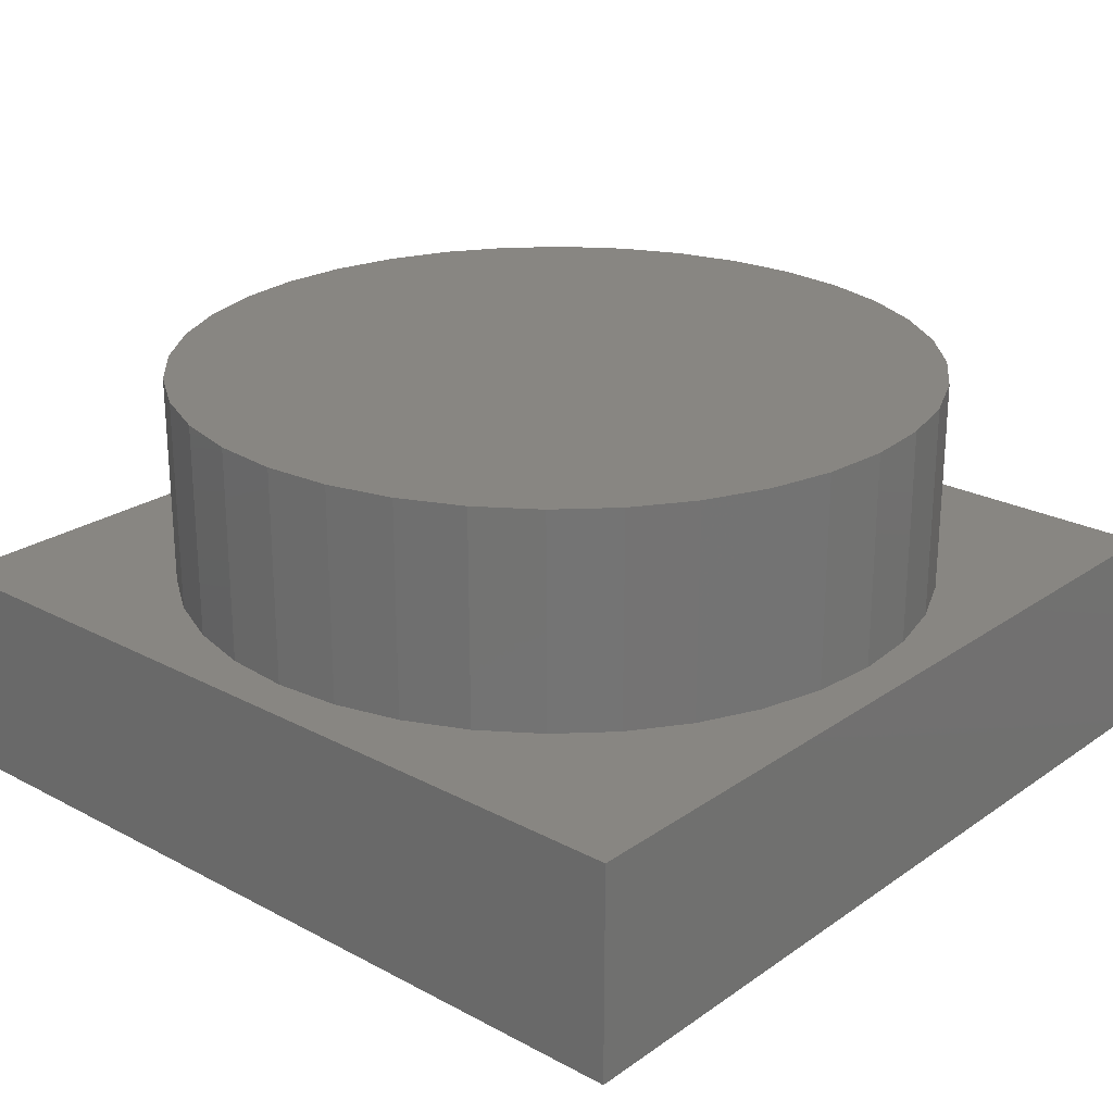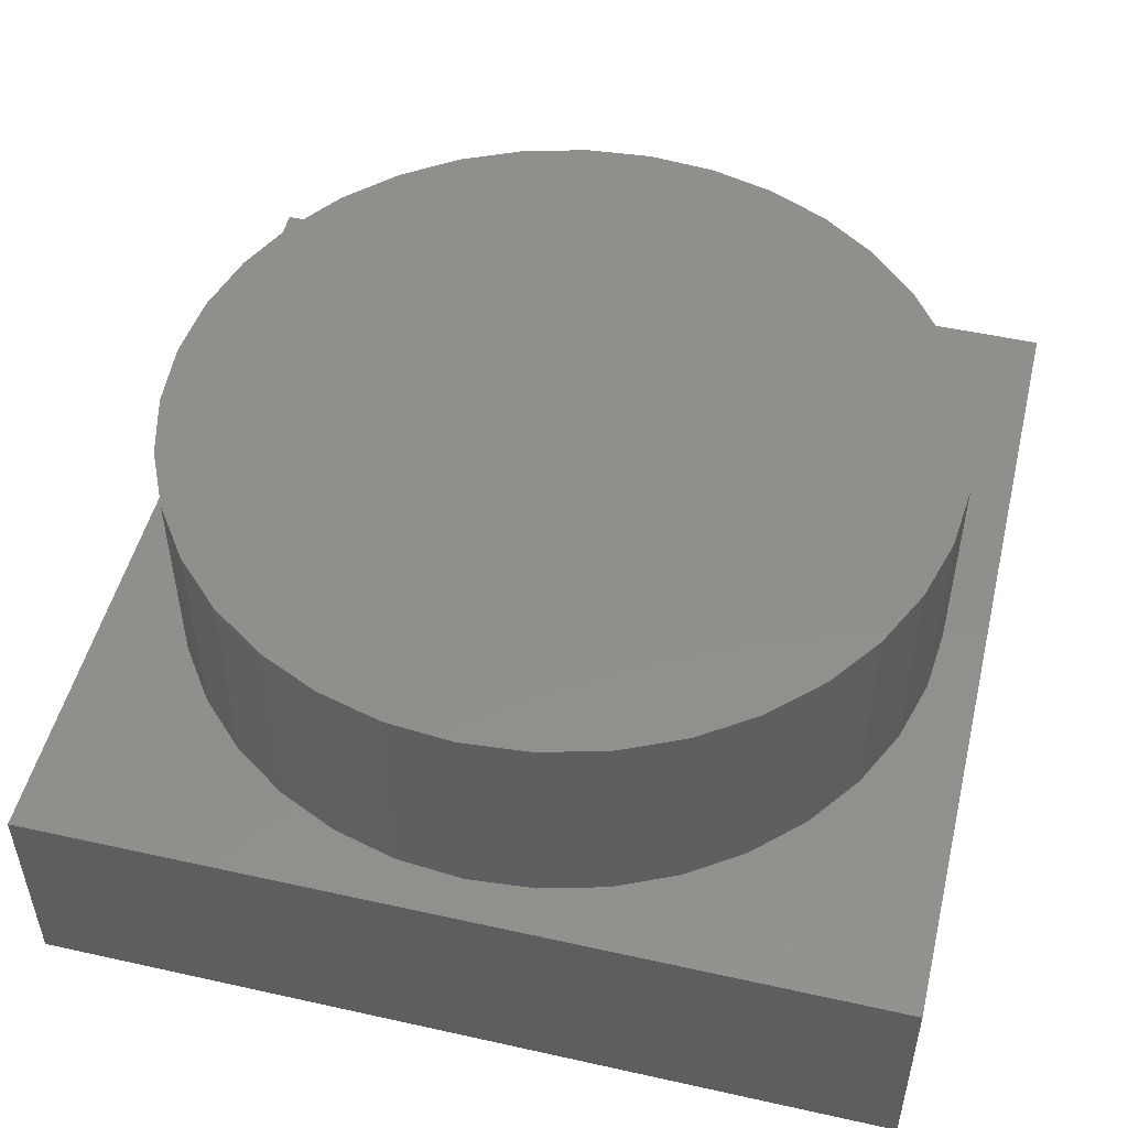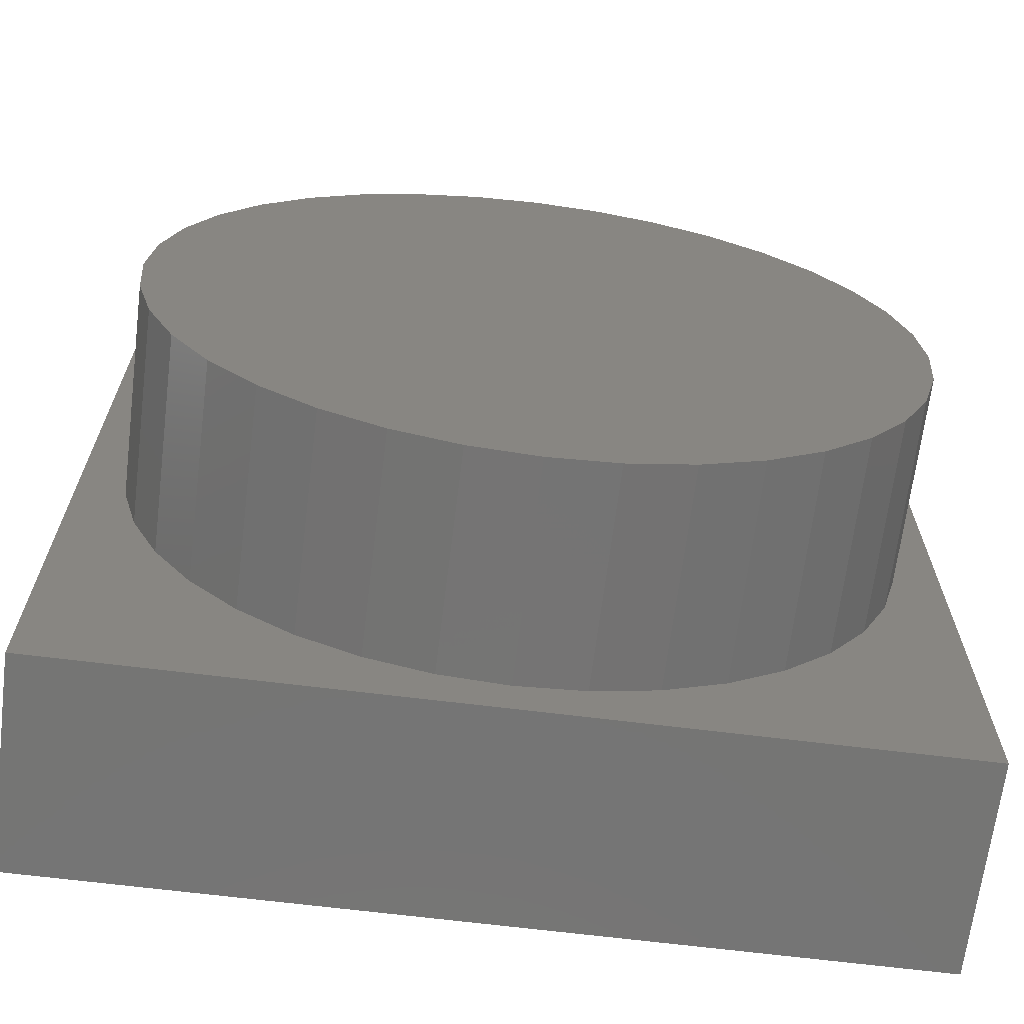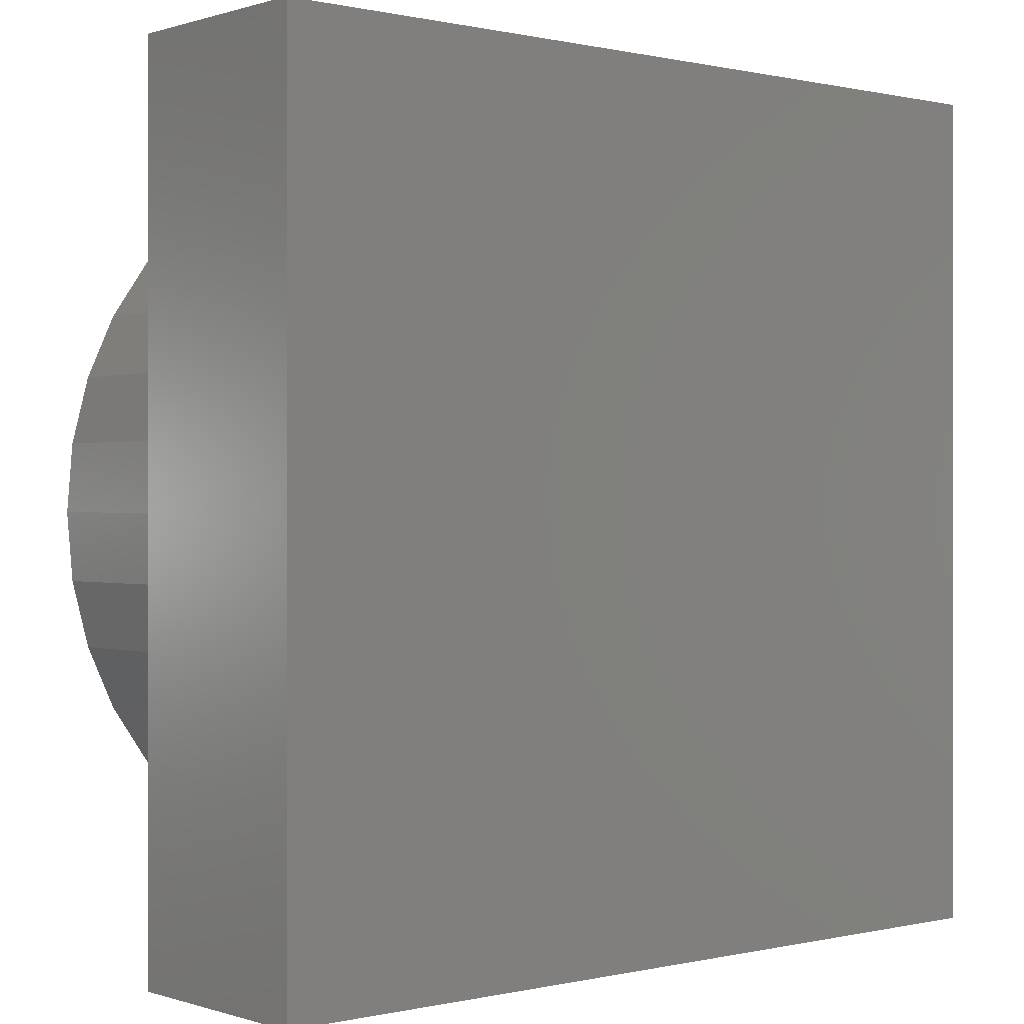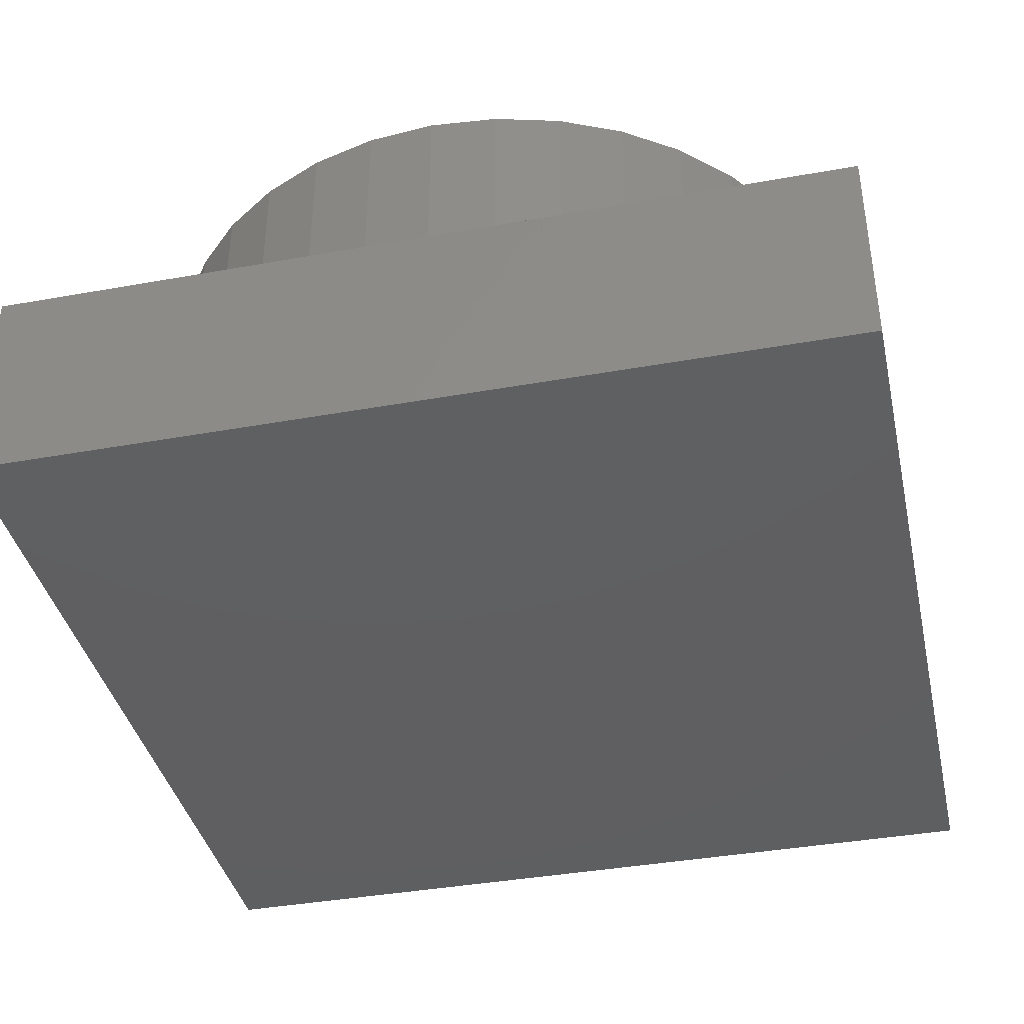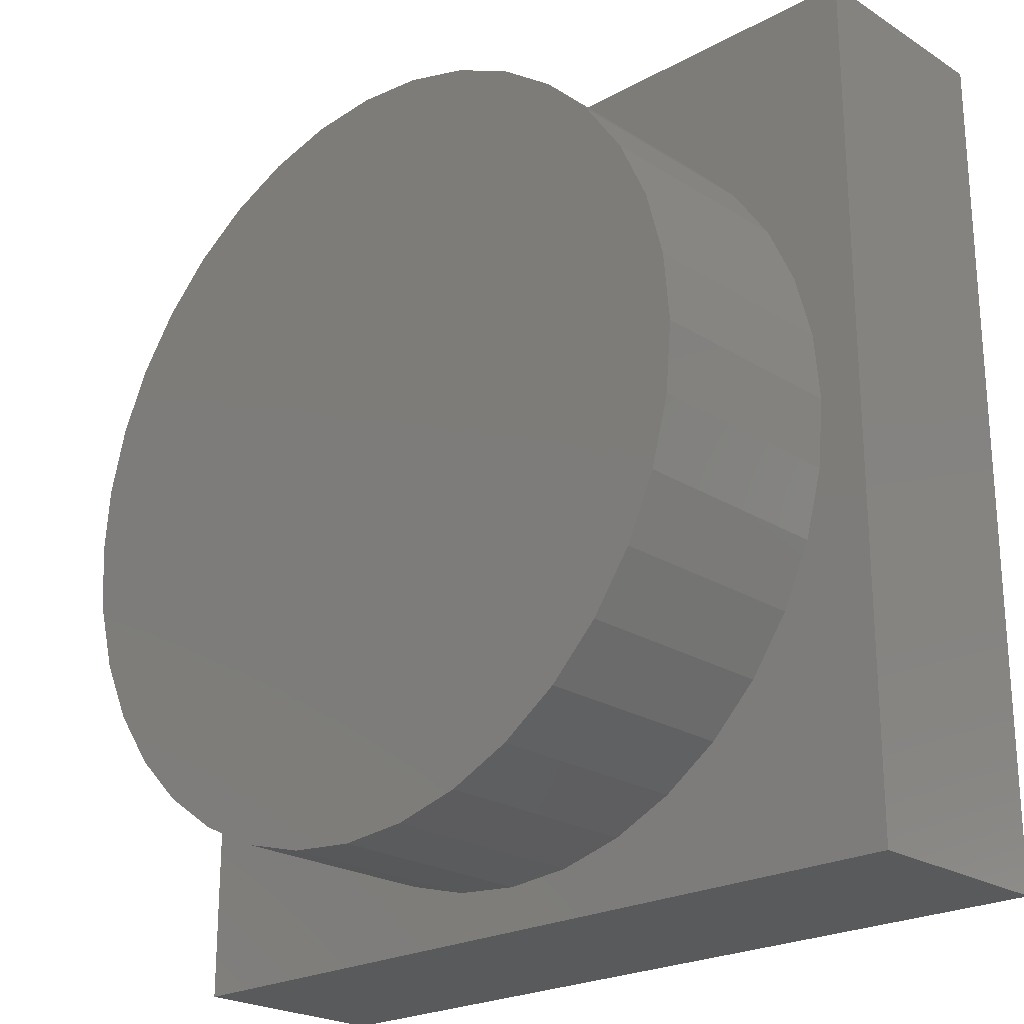
<metadata>
{"format":"stl","ext":"stl","renderer":"f3d","projection":"perspective","resolution":1024,"background":"white","views":[{"elev":23.9,"azim":-138.7,"up":"+Z"},{"elev":50.3,"azim":13.7,"up":"+Z"},{"elev":-67.1,"azim":-7.1,"up":"+Y"},{"elev":0.2,"azim":139.5,"up":"+Y"},{"elev":-39.4,"azim":-77.4,"up":"+Z"},{"elev":-22.9,"azim":43.2,"up":"+Y"}]}
</metadata>
<code>
# stl→obj: 80 verts, 156 faces
v 40 0 10
v 40 40 0
v 40 40 10
v 40 0 0
v 38 20 10
v 37.73 23.13 10
v 36.91 26.16 10
v 35.59 29 10
v 33.79 31.57 10
v 31.57 33.79 10
v 29 35.59 10
v 26.16 36.91 10
v 23.13 37.73 10
v 20 38 10
v 0 40 10
v 2.273 23.13 10
v 2 20 10
v 3.086 26.16 10
v 4.412 29 10
v 6.211 31.57 10
v 8.43 33.79 10
v 11 35.59 10
v 13.84 36.91 10
v 16.87 37.73 10
v 37.73 16.87 10
v 36.91 13.84 10
v 35.59 11 10
v 33.79 8.43 10
v 31.57 6.211 10
v 29 4.412 10
v 26.16 3.086 10
v 23.13 2.273 10
v 20 2 10
v 0 0 10
v 16.87 2.273 10
v 13.84 3.086 10
v 11 4.412 10
v 8.43 6.211 10
v 6.211 8.43 10
v 4.412 11 10
v 3.086 13.84 10
v 2.273 16.87 10
v 0 0 0
v 0 40 0
v 26.16 3.086 20
v 23.13 2.273 20
v 37.73 23.13 20
v 36.91 26.16 20
v 38 20 20
v 35.59 29 20
v 29 35.59 20
v 31.57 33.79 20
v 23.13 37.73 20
v 26.16 36.91 20
v 20 38 20
v 11 35.59 20
v 13.84 36.91 20
v 29 4.412 20
v 3.086 26.16 20
v 2.273 23.13 20
v 33.79 31.57 20
v 33.79 8.43 20
v 35.59 11 20
v 16.87 37.73 20
v 37.73 16.87 20
v 4.412 29 20
v 36.91 13.84 20
v 31.57 6.211 20
v 8.43 33.79 20
v 20 2 20
v 2 20 20
v 2.273 16.87 20
v 4.412 11 20
v 6.211 8.43 20
v 3.086 13.84 20
v 13.84 3.086 20
v 11 4.412 20
v 6.211 31.57 20
v 8.43 6.211 20
v 16.87 2.273 20
f 1 2 3
f 2 1 4
f 3 5 1
f 3 6 5
f 3 7 6
f 3 8 7
f 3 9 8
f 3 10 9
f 3 11 10
f 3 12 11
f 3 13 12
f 3 14 13
f 15 14 3
f 16 15 17
f 18 15 16
f 19 15 18
f 20 15 19
f 21 15 20
f 22 15 21
f 23 15 22
f 24 15 23
f 14 15 24
f 25 1 5
f 26 1 25
f 27 1 26
f 28 1 27
f 29 1 28
f 30 1 29
f 31 1 30
f 32 1 31
f 33 1 32
f 34 33 35
f 34 17 15
f 33 34 1
f 36 34 35
f 37 34 36
f 38 34 37
f 39 34 38
f 40 34 39
f 41 34 40
f 42 34 41
f 17 34 42
f 43 15 44
f 15 43 34
f 2 15 3
f 15 2 44
f 43 1 34
f 1 43 4
f 32 45 46
f 45 32 31
f 47 7 48
f 7 47 6
f 49 6 47
f 6 49 5
f 48 8 50
f 8 48 7
f 10 51 52
f 51 10 11
f 12 53 54
f 53 12 13
f 13 55 53
f 55 13 14
f 11 54 51
f 54 11 12
f 23 56 57
f 56 23 22
f 31 58 45
f 58 31 30
f 16 59 18
f 59 16 60
f 50 9 61
f 9 50 8
f 62 27 63
f 27 62 28
f 24 57 64
f 57 24 23
f 65 5 49
f 5 65 25
f 61 10 52
f 10 61 9
f 18 66 19
f 66 18 59
f 67 25 65
f 25 67 26
f 63 26 67
f 26 63 27
f 29 62 68
f 62 29 28
f 22 69 56
f 69 22 21
f 33 46 70
f 46 33 32
f 42 71 17
f 71 42 72
f 39 73 40
f 73 39 74
f 41 72 42
f 72 41 75
f 37 76 77
f 76 37 36
f 40 75 41
f 75 40 73
f 19 78 20
f 78 19 66
f 17 60 16
f 60 17 71
f 14 64 55
f 64 14 24
f 38 77 79
f 77 38 37
f 30 68 58
f 68 30 29
f 35 70 80
f 70 35 33
f 20 69 21
f 69 20 78
f 36 80 76
f 80 36 35
f 47 65 49
f 48 65 47
f 48 67 65
f 50 67 48
f 50 63 67
f 61 63 50
f 61 62 63
f 52 62 61
f 52 68 62
f 51 68 52
f 51 58 68
f 54 58 51
f 54 45 58
f 53 45 54
f 53 46 45
f 55 46 53
f 55 70 46
f 64 70 55
f 64 80 70
f 57 80 64
f 57 76 80
f 56 76 57
f 56 77 76
f 69 77 56
f 69 79 77
f 78 79 69
f 78 74 79
f 66 74 78
f 66 73 74
f 59 73 66
f 59 75 73
f 60 75 59
f 60 72 75
f 72 60 71
f 38 74 39
f 74 38 79
f 43 2 4
f 2 43 44

</code>
